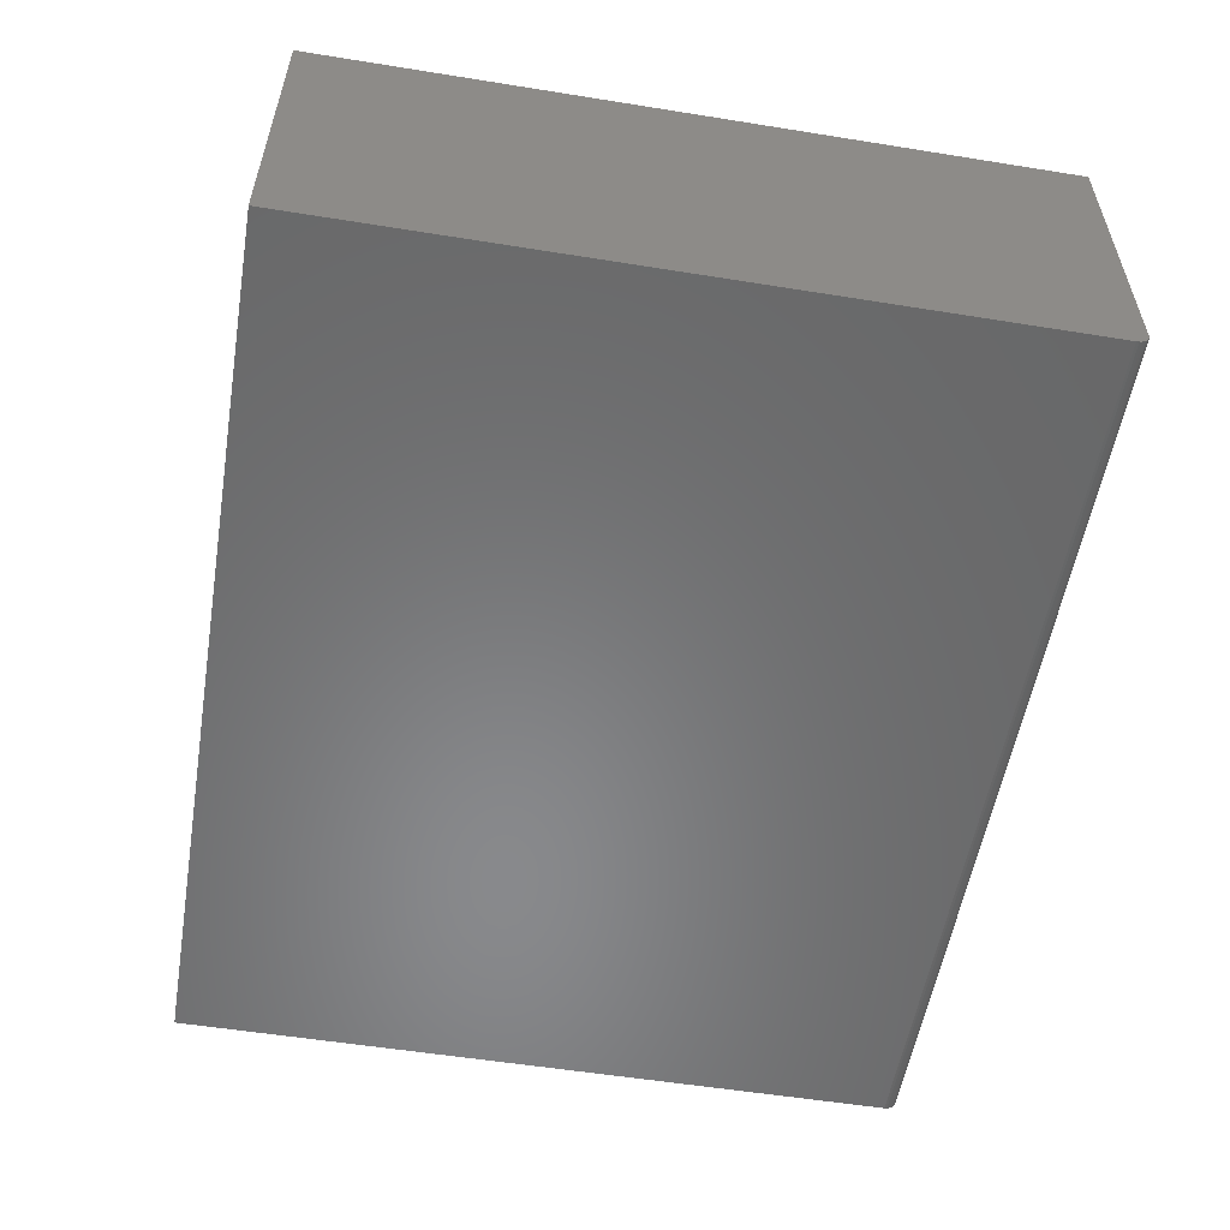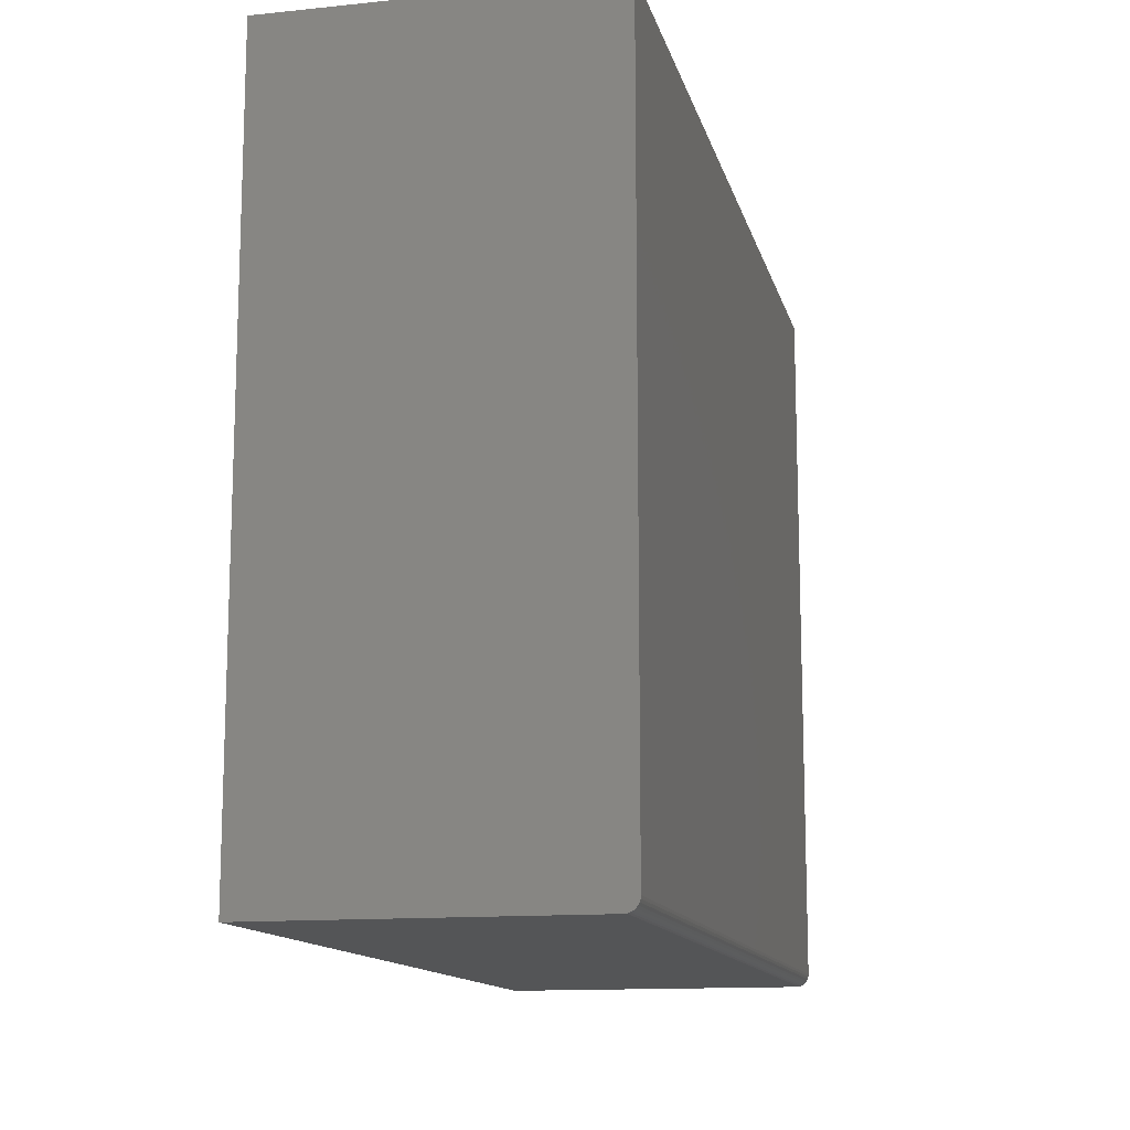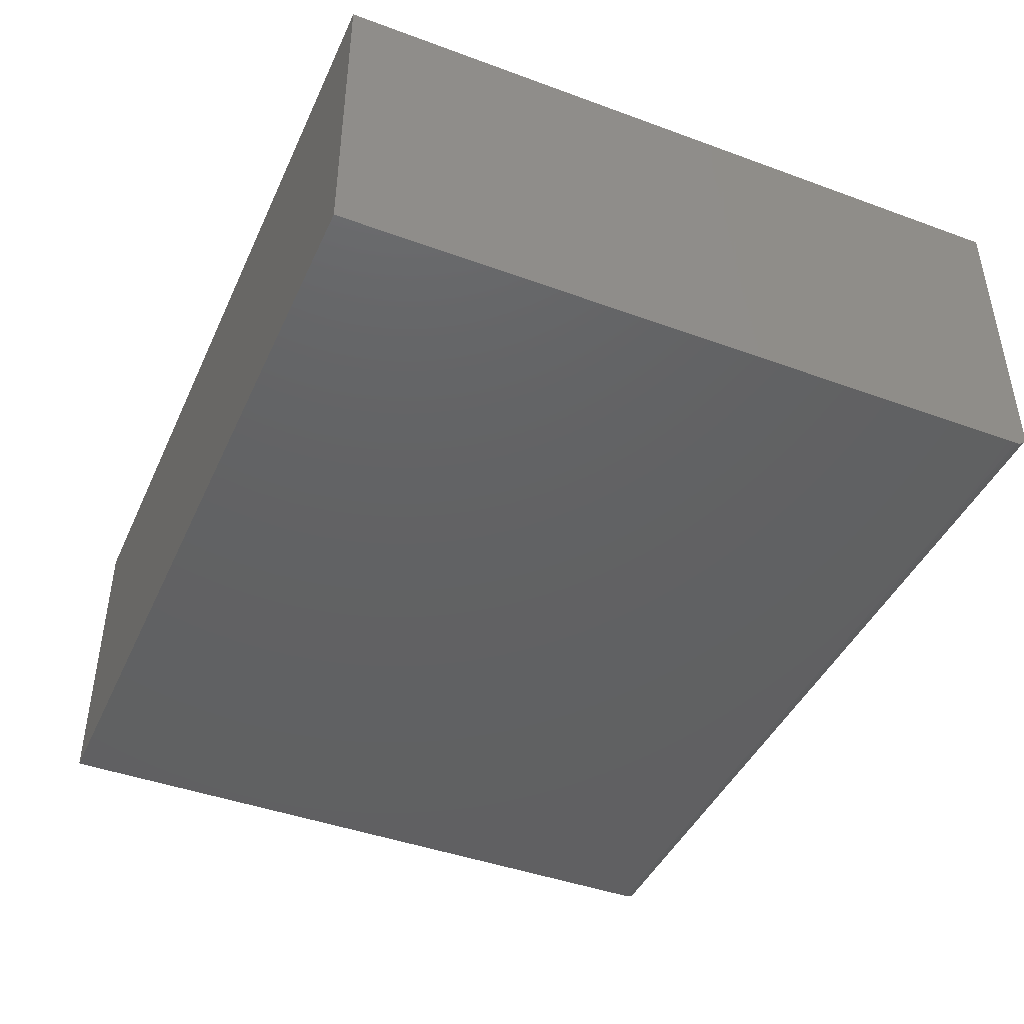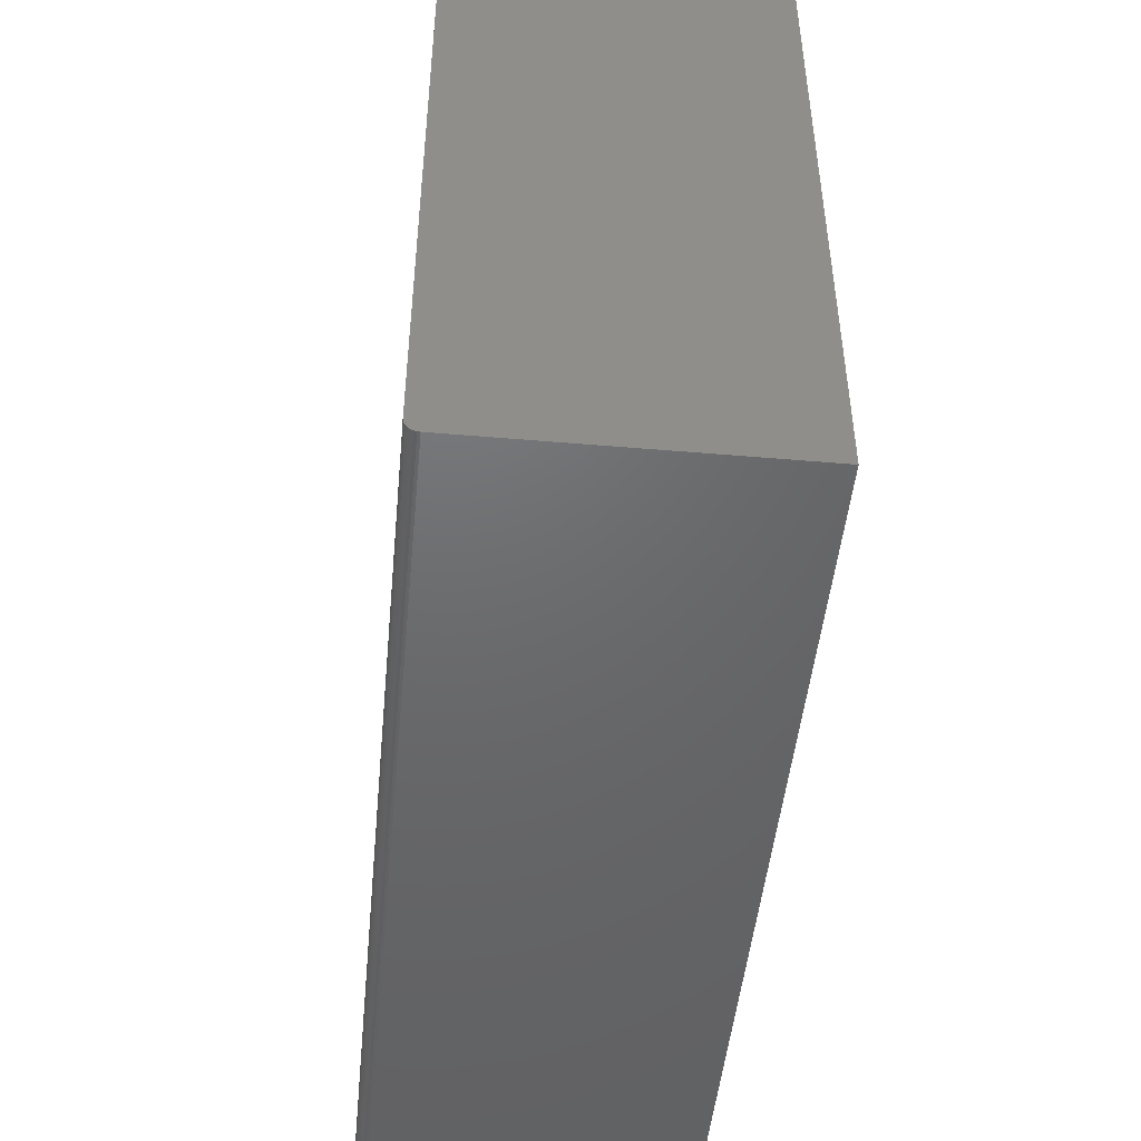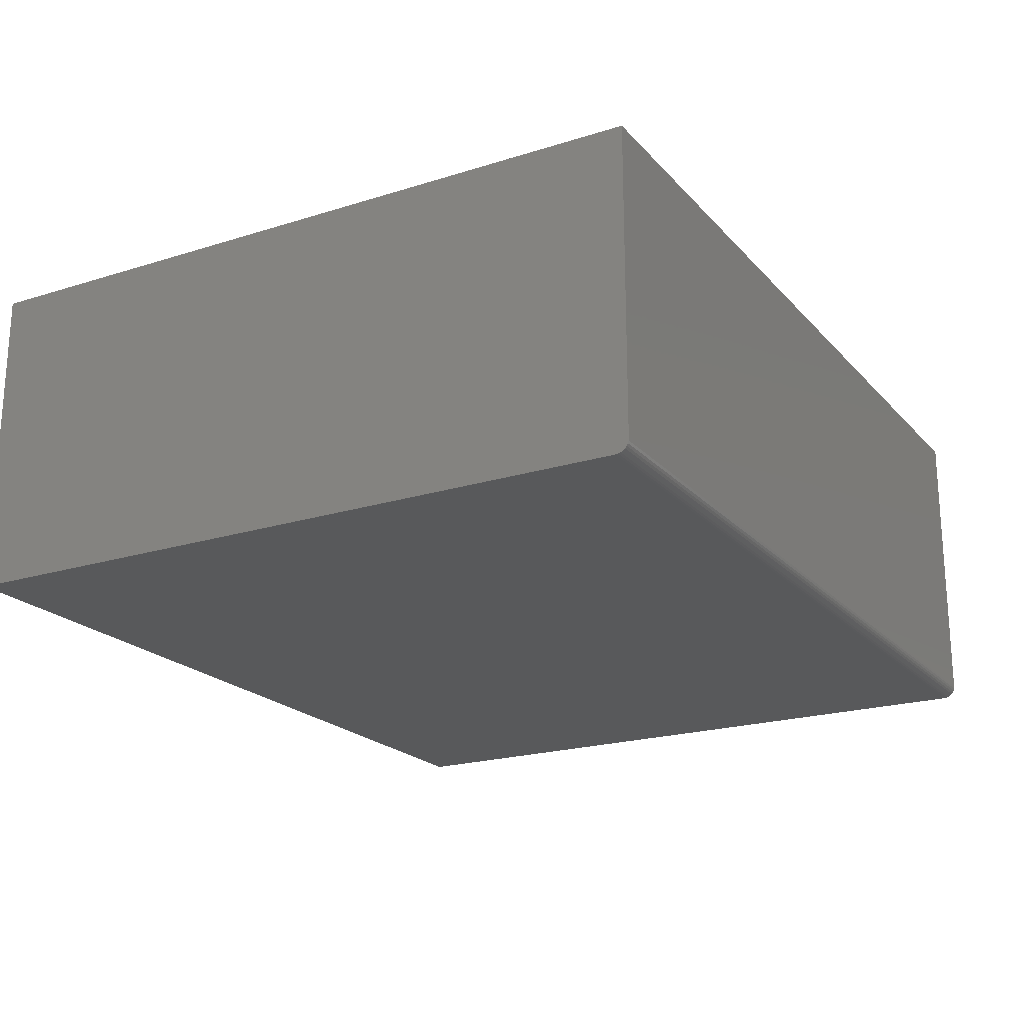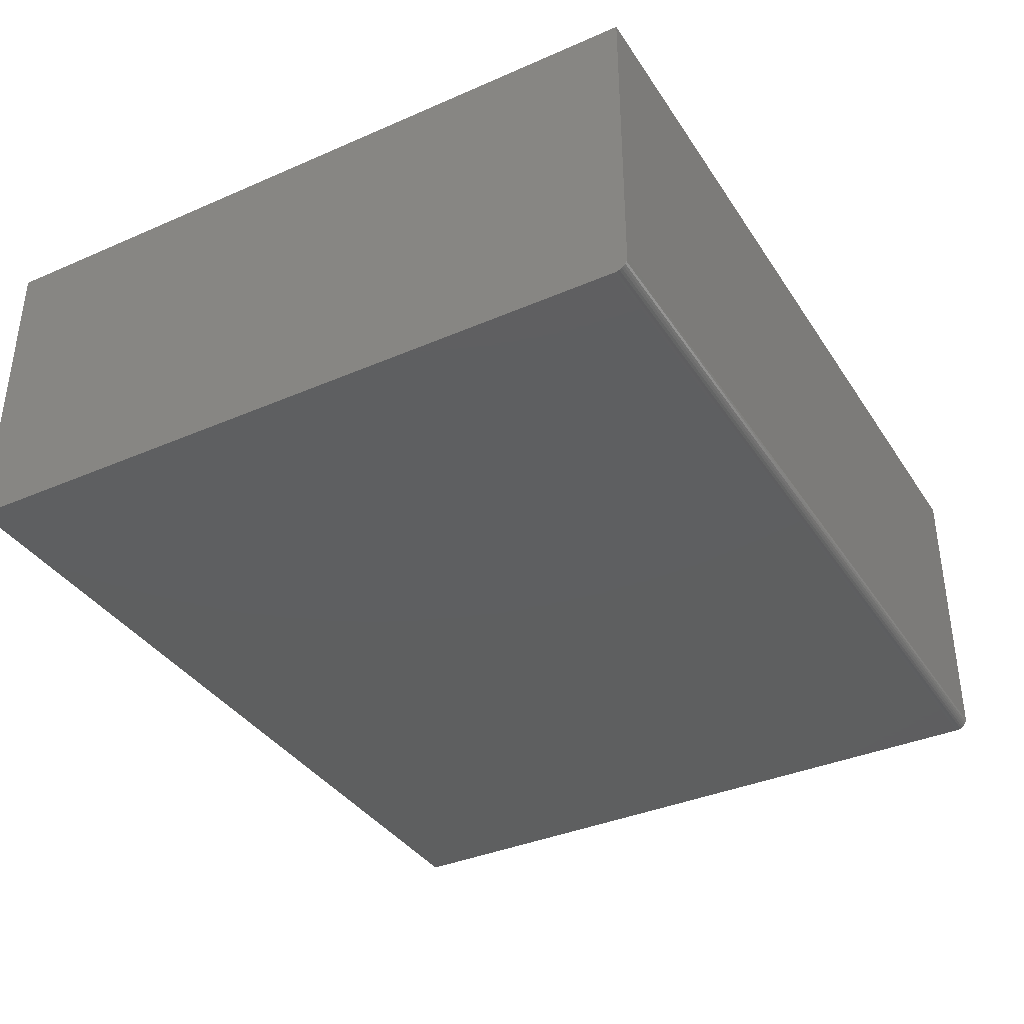
<metadata>
{"format":"stl","ext":"stl","renderer":"f3d","projection":"perspective","resolution":1024,"background":"white","views":[{"elev":-55.3,"azim":80.4,"up":"+Y"},{"elev":-13.1,"azim":-76.8,"up":"+Z"},{"elev":-43.5,"azim":66.6,"up":"+Y"},{"elev":-48.1,"azim":84.5,"up":"+Z"},{"elev":-20.8,"azim":119.4,"up":"+Y"},{"elev":-37.0,"azim":119.3,"up":"+Y"}]}
</metadata>
<code>
# stl→obj: 24 verts, 44 faces
v -0.7266 -0.3828 -0.1016
v 0.3359 -0.3828 -0.1016
v -0.7266 -0.3828 0.7552
v 0.3359 -0.3828 0.7552
v -0.7266 -0.3672 -0.1172
v -0.7266 -0.3702 -0.1169
v -0.7266 -0.3732 -0.116
v -0.7266 0 -0.1172
v -0.7266 -0.3759 -0.1146
v -0.7266 -0.3782 -0.1126
v -0.7266 -0.3802 -0.1102
v -0.7266 -0.3816 -0.1075
v -0.7266 -0.3825 -0.1046
v -0.7266 4.843e-17 0.7552
v 0.3359 -0.3672 -0.1172
v 0.3359 1.18e-16 -0.1172
v 0.3359 -0.3816 -0.1075
v 0.3359 1.664e-16 0.7552
v 0.3359 -0.3825 -0.1046
v 0.3359 -0.3702 -0.1169
v 0.3359 -0.3802 -0.1102
v 0.3359 -0.3782 -0.1126
v 0.3359 -0.3759 -0.1146
v 0.3359 -0.3732 -0.116
f 1 2 3
f 3 2 4
f 5 6 7
f 8 5 7
f 8 7 9
f 8 9 10
f 8 10 11
f 8 11 12
f 8 12 13
f 8 13 1
f 8 1 3
f 8 3 14
f 15 16 17
f 18 4 2
f 18 2 19
f 18 19 17
f 18 17 16
f 20 15 17
f 20 17 21
f 20 21 22
f 20 22 23
f 20 23 24
f 5 8 15
f 15 8 16
f 5 15 6
f 6 15 20
f 6 20 7
f 7 20 24
f 7 24 9
f 9 24 23
f 9 23 10
f 10 23 22
f 10 22 11
f 11 22 21
f 11 21 12
f 12 21 17
f 12 17 13
f 13 17 19
f 13 19 1
f 1 19 2
f 8 14 16
f 16 14 18
f 4 18 3
f 3 18 14

</code>
